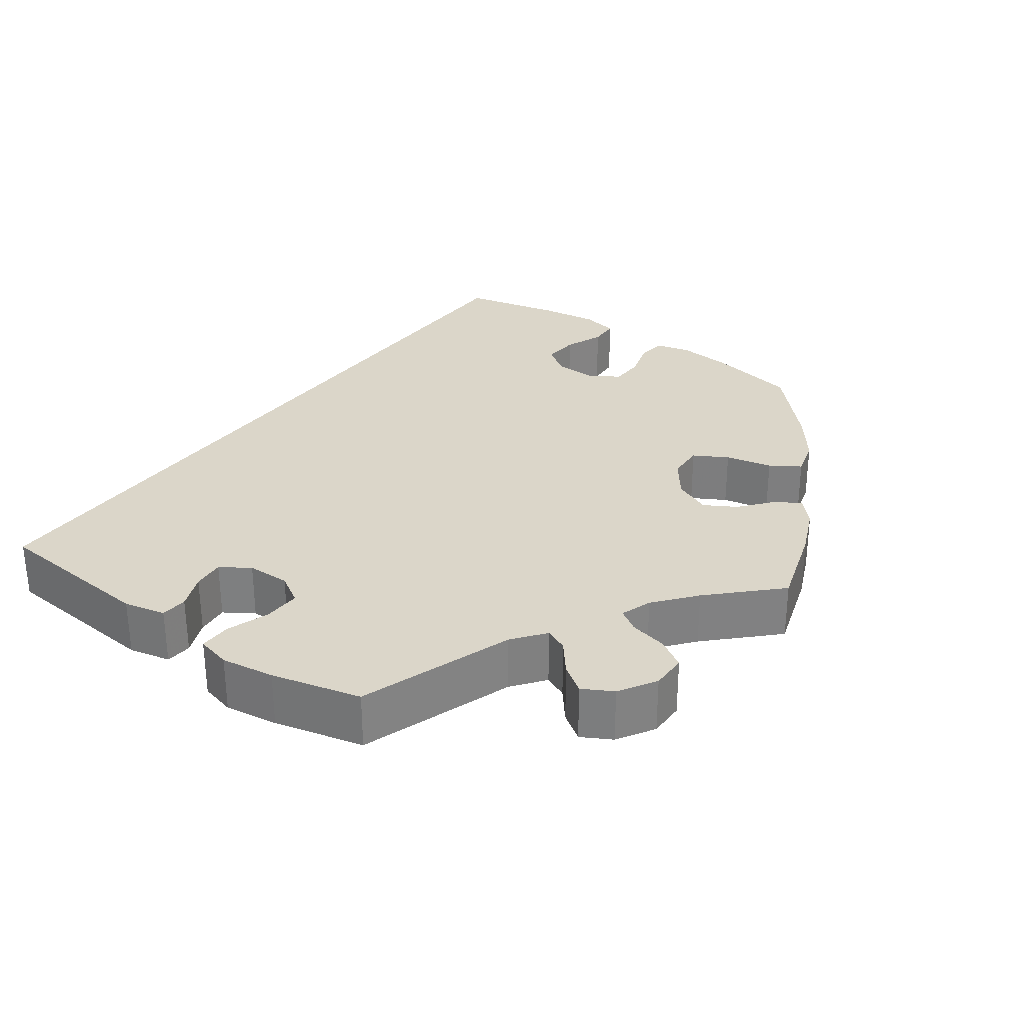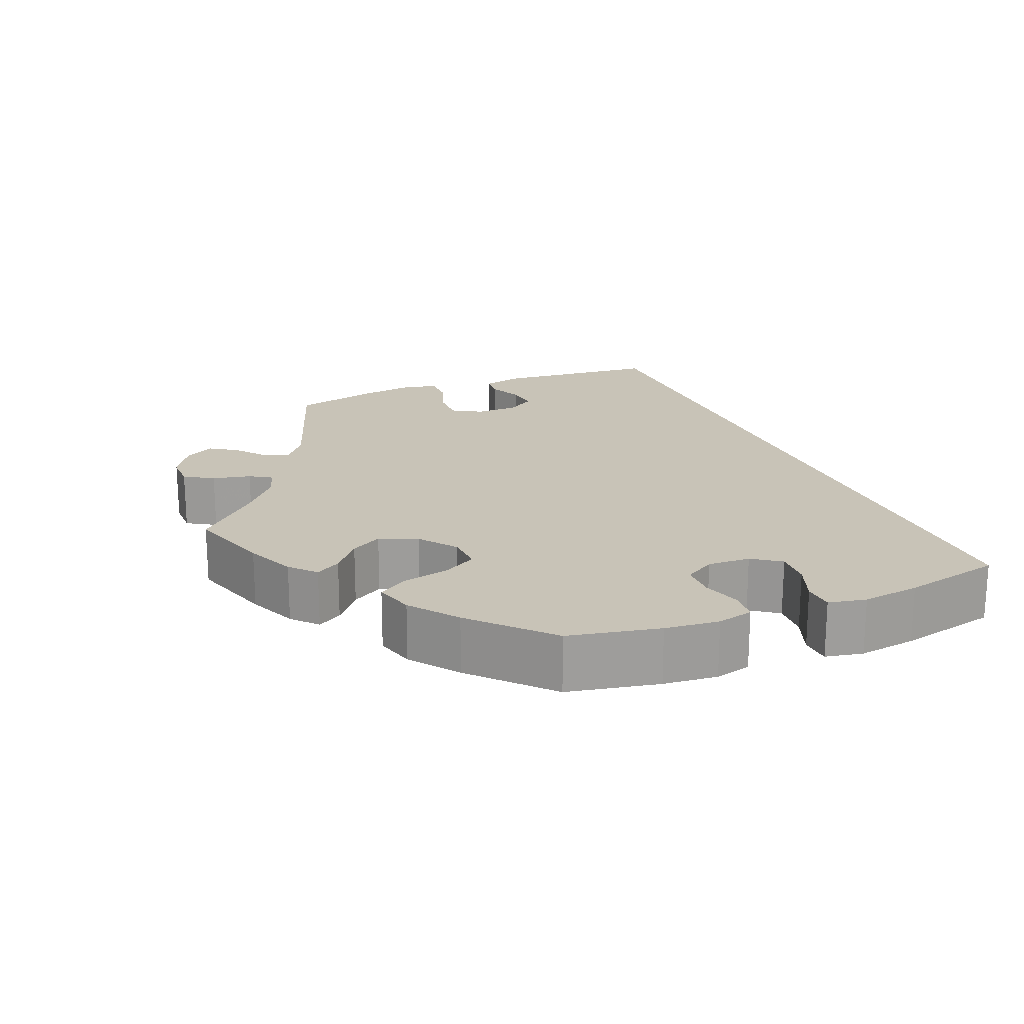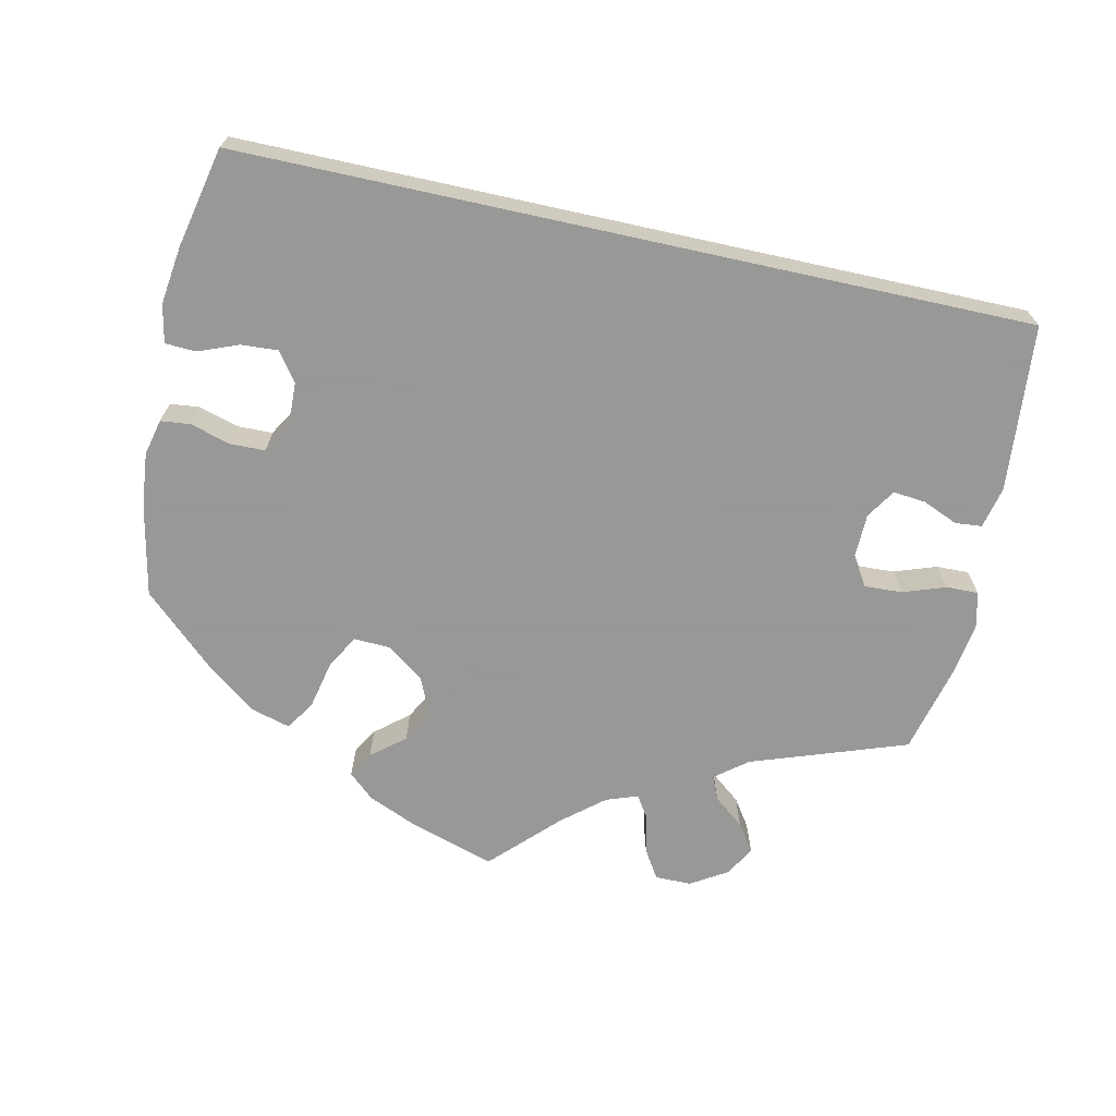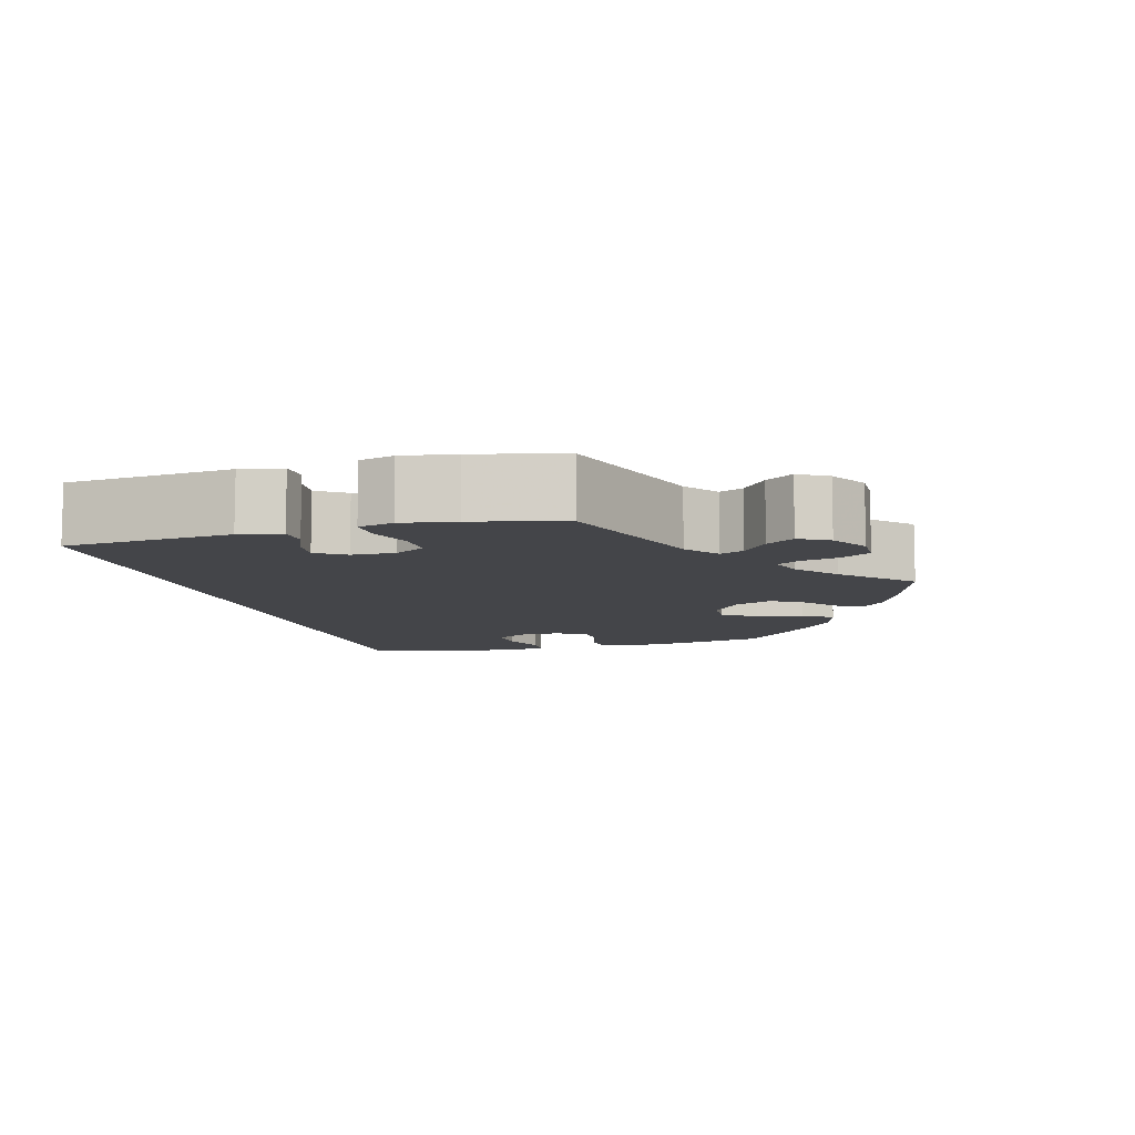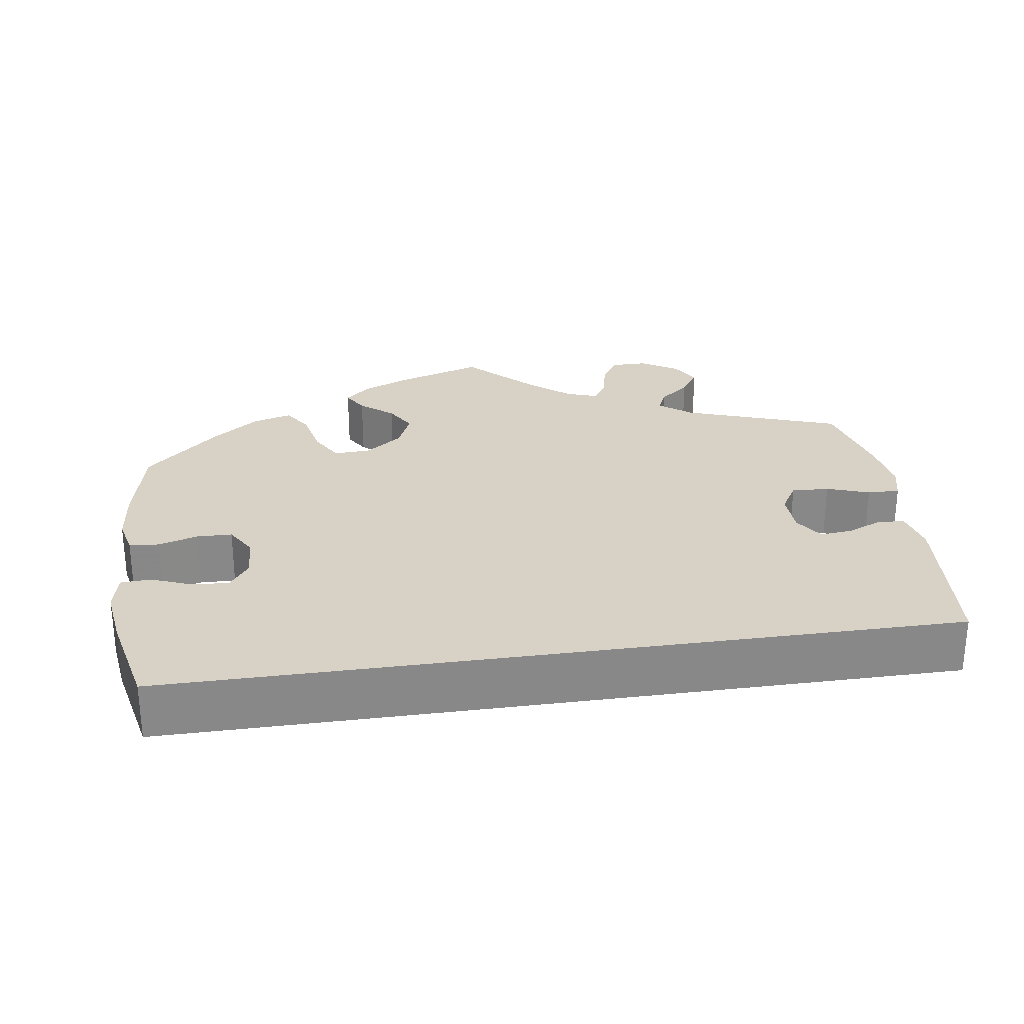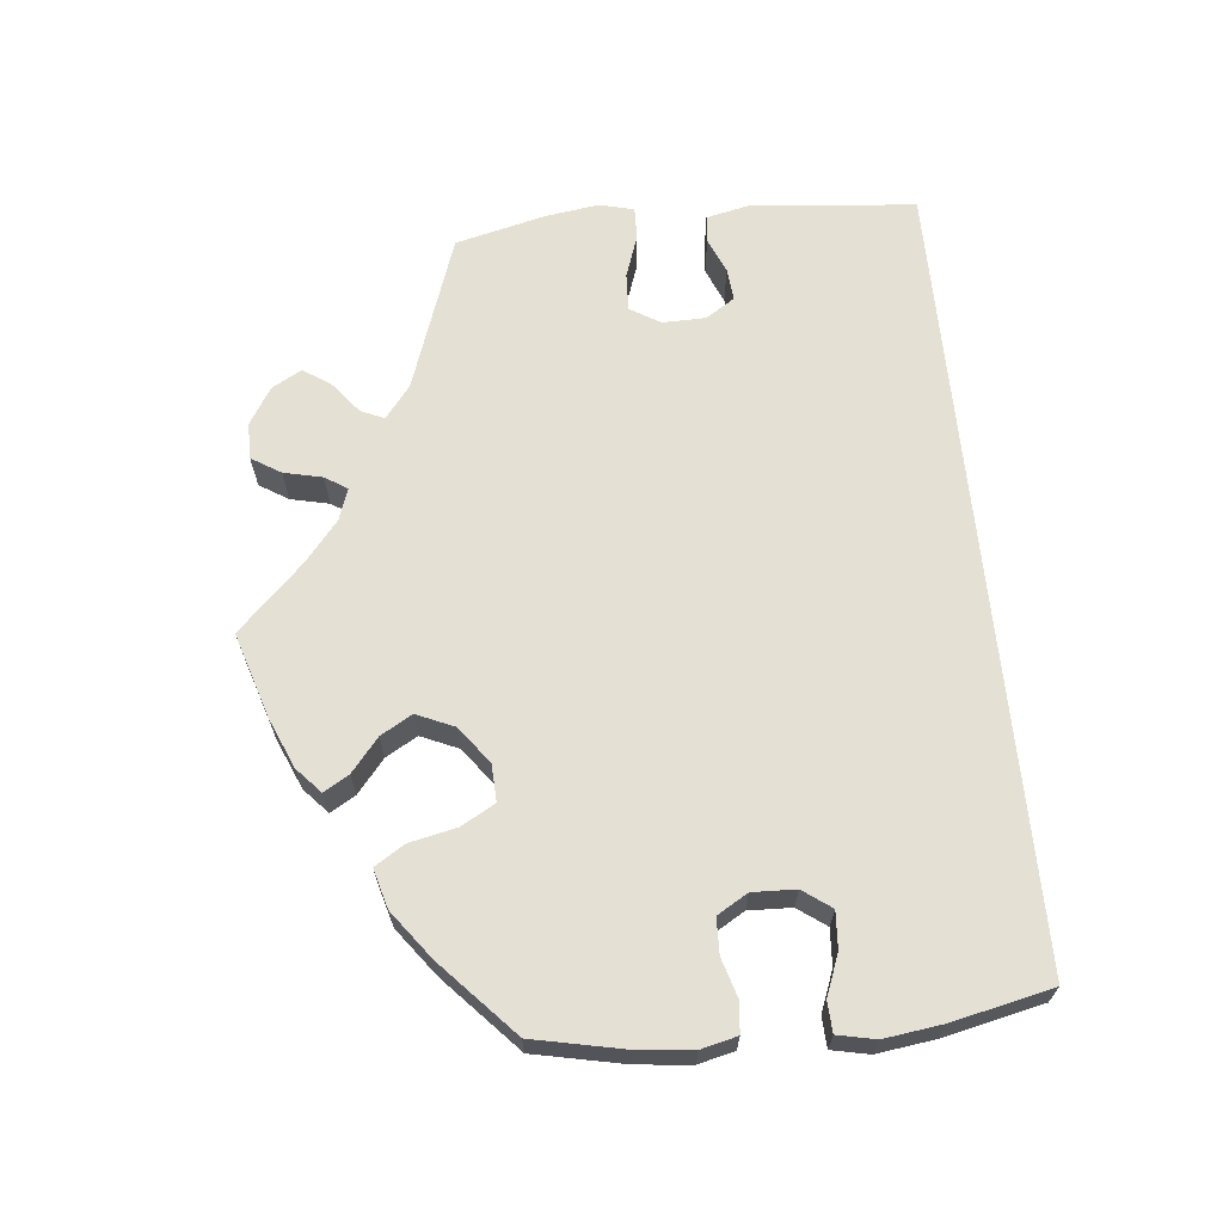
<metadata>
{"format":"obj","ext":"obj","renderer":"f3d","projection":"perspective","resolution":1024,"background":"white","views":[{"elev":30.0,"azim":-54.2,"up":"+Y"},{"elev":19.6,"azim":67.4,"up":"+Y"},{"elev":-68.4,"azim":167.6,"up":"+Y"},{"elev":-9.0,"azim":-74.9,"up":"+Y"},{"elev":27.6,"azim":171.6,"up":"+Y"},{"elev":66.1,"azim":84.3,"up":"+Y"}]}
</metadata>
<code>
v 0.524 0.07 0.174
v 0.531 0.07 0.105
v 0.52 0.07 0.059
v 0.482 0.07 0.055
v 0.432 0.07 0.07
v 0.387 0.07 0.069
v 0.364 0.07 0.03
v 0.366 0.07 -0.025
v 0.392 0.07 -0.061
v 0.439 0.07 -0.058
v 0.49 0.07 -0.038
v 0.529 0.07 -0.04
v 0.539 0.07 -0.088
v 0.529 0.07 -0.162
v 0.501 0.07 -0.289
v -0.5 0.07 -0.289
v -0.519 0.07 -0.078
v -0.507 0.07 -0.025
v -0.473 0.07 -0.022
v -0.428 0.07 -0.041
v -0.387 0.07 -0.045
v -0.363 0.07 -0.008
v -0.362 0.07 0.047
v -0.385 0.07 0.085
v -0.433 0.07 0.083
v -0.487 0.07 0.064
v -0.528 0.07 0.063
v -0.539 0.07 0.107
v -0.529 0.07 0.175
v -0.501 0.07 0.289
v -0.304 0.07 0.358
v -0.263 0.07 0.39
v -0.276 0.07 0.42
v -0.315 0.07 0.451
v -0.339 0.07 0.486
v -0.318 0.07 0.524
v -0.271 0.07 0.553
v -0.225 0.07 0.553
v -0.202 0.07 0.516
v -0.191 0.07 0.467
v -0.173 0.07 0.439
v -0.133 0.07 0.453
v -0.081 0.07 0.496
v 0 0.07 0.578
v 0.108 0.07 0.544
v 0.171 0.07 0.517
v 0.203 0.07 0.488
v 0.184 0.07 0.456
v 0.142 0.07 0.421
v 0.119 0.07 0.381
v 0.14 0.07 0.333
v 0.187 0.07 0.298
v 0.234 0.07 0.296
v 0.258 0.07 0.339
v 0.271 0.07 0.399
v 0.295 0.07 0.437
v 0.345 0.07 0.423
v 0.405 0.07 0.378
v 0.5 0.07 0.29
v 0.524 0 0.174
v 0.531 0 0.105
v 0.52 0 0.059
v 0.482 0 0.055
v 0.432 0 0.07
v 0.387 0 0.069
v 0.364 0 0.03
v 0.366 0 -0.025
v 0.392 0 -0.061
v 0.439 0 -0.058
v 0.49 0 -0.038
v 0.529 0 -0.04
v 0.539 0 -0.088
v 0.529 0 -0.162
v 0.501 0 -0.289
v -0.5 0 -0.289
v -0.519 0 -0.078
v -0.507 0 -0.025
v -0.473 0 -0.022
v -0.428 0 -0.041
v -0.387 0 -0.045
v -0.363 0 -0.008
v -0.362 0 0.047
v -0.385 0 0.085
v -0.433 0 0.083
v -0.487 0 0.064
v -0.528 0 0.063
v -0.539 0 0.107
v -0.529 0 0.175
v -0.501 0 0.289
v -0.304 0 0.358
v -0.263 0 0.39
v -0.276 0 0.42
v -0.315 0 0.451
v -0.339 0 0.486
v -0.318 0 0.524
v -0.271 0 0.553
v -0.225 0 0.553
v -0.202 0 0.516
v -0.191 0 0.467
v -0.173 0 0.439
v -0.133 0 0.453
v -0.081 0 0.496
v 0 0 0.578
v 0.108 0 0.544
v 0.171 0 0.517
v 0.203 0 0.488
v 0.184 0 0.456
v 0.142 0 0.421
v 0.119 0 0.381
v 0.14 0 0.333
v 0.187 0 0.298
v 0.234 0 0.296
v 0.258 0 0.339
v 0.271 0 0.399
v 0.295 0 0.437
v 0.345 0 0.423
v 0.405 0 0.378
v 0.5 0 0.29
f 54 55 56 57
f 53 54 57 58
f 46 47 48 49
f 46 49 50
f 43 44 45 46
f 42 43 46 50
f 41 42 50 51
f 37 38 39 40
f 37 40 41
f 36 37 41
f 33 34 35 36
f 32 33 36 41
f 31 32 41 51
f 25 26 27 28
f 24 25 28 29
f 17 18 19 20
f 17 20 21
f 16 17 21
f 15 16 21 22
f 10 11 12 13
f 9 10 13 14
f 2 3 4 5
f 2 5 6
f 1 2 6
f 53 58 59 1
f 30 31 51 52
f 24 29 30 52
f 23 24 52 53
f 9 14 15 22
f 8 9 22 23
f 7 8 23 53
f 53 1 6
f 6 7 53
f 116 115 114 113
f 117 116 113 112
f 108 107 106 105
f 109 108 105
f 105 104 103 102
f 109 105 102 101
f 110 109 101 100
f 99 98 97 96
f 100 99 96
f 100 96 95
f 95 94 93 92
f 100 95 92 91
f 110 100 91 90
f 87 86 85 84
f 88 87 84 83
f 79 78 77 76
f 80 79 76
f 80 76 75
f 81 80 75 74
f 72 71 70 69
f 73 72 69 68
f 64 63 62 61
f 65 64 61
f 65 61 60
f 60 118 117 112
f 111 110 90 89
f 111 89 88 83
f 112 111 83 82
f 81 74 73 68
f 82 81 68 67
f 112 82 67 66
f 65 60 112
f 112 66 65
f 1 60 61 2
f 2 61 62 3
f 3 62 63 4
f 4 63 64 5
f 5 64 65 6
f 6 65 66 7
f 7 66 67 8
f 8 67 68 9
f 9 68 69 10
f 10 69 70 11
f 11 70 71 12
f 12 71 72 13
f 13 72 73 14
f 14 73 74 15
f 15 74 75 16
f 16 75 76 17
f 17 76 77 18
f 18 77 78 19
f 19 78 79 20
f 20 79 80 21
f 21 80 81 22
f 22 81 82 23
f 23 82 83 24
f 24 83 84 25
f 25 84 85 26
f 26 85 86 27
f 27 86 87 28
f 28 87 88 29
f 29 88 89 30
f 30 89 90 31
f 31 90 91 32
f 32 91 92 33
f 33 92 93 34
f 34 93 94 35
f 35 94 95 36
f 36 95 96 37
f 37 96 97 38
f 38 97 98 39
f 39 98 99 40
f 40 99 100 41
f 41 100 101 42
f 42 101 102 43
f 43 102 103 44
f 44 103 104 45
f 45 104 105 46
f 46 105 106 47
f 47 106 107 48
f 48 107 108 49
f 49 108 109 50
f 50 109 110 51
f 51 110 111 52
f 52 111 112 53
f 53 112 113 54
f 54 113 114 55
f 55 114 115 56
f 56 115 116 57
f 57 116 117 58
f 58 117 118 59
f 59 118 60 1

</code>
